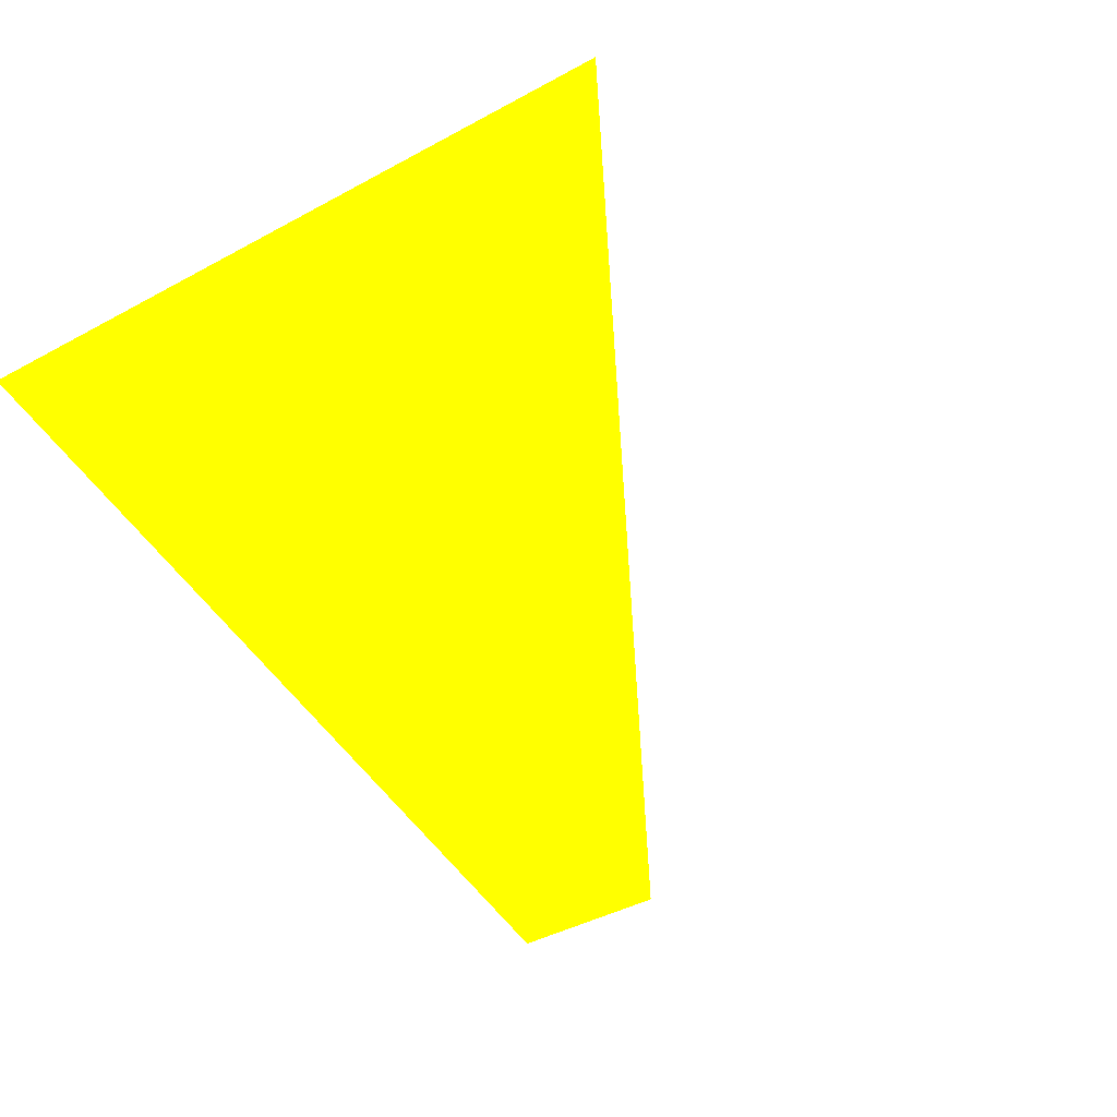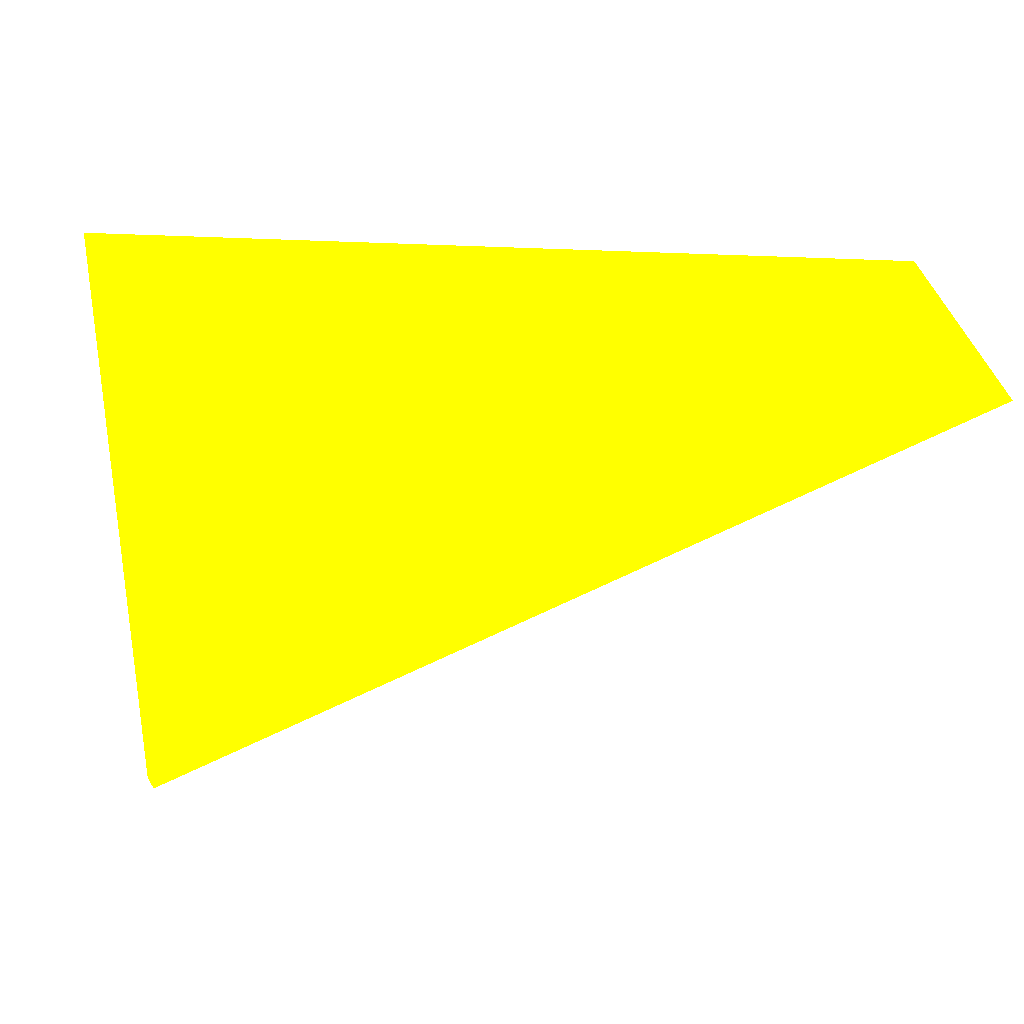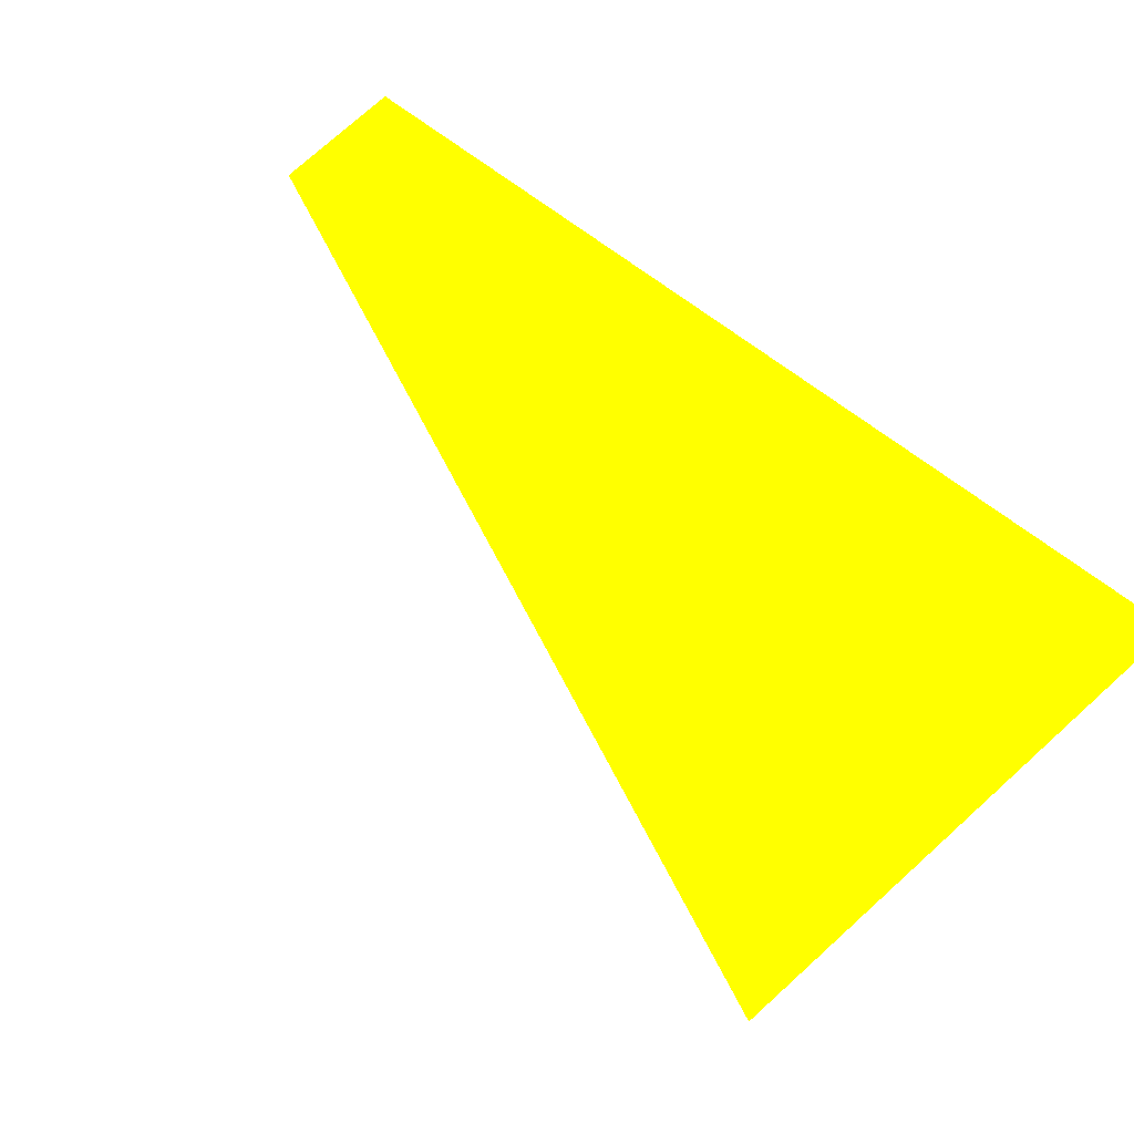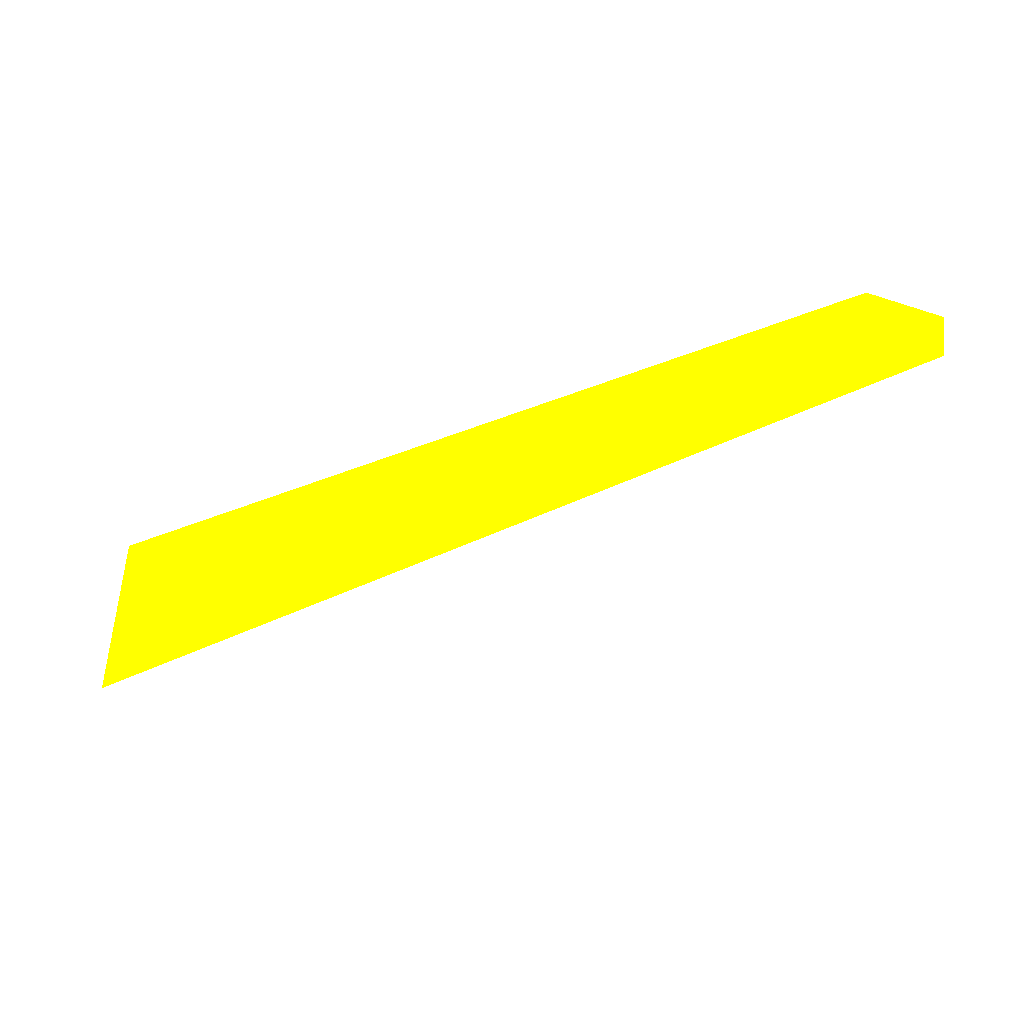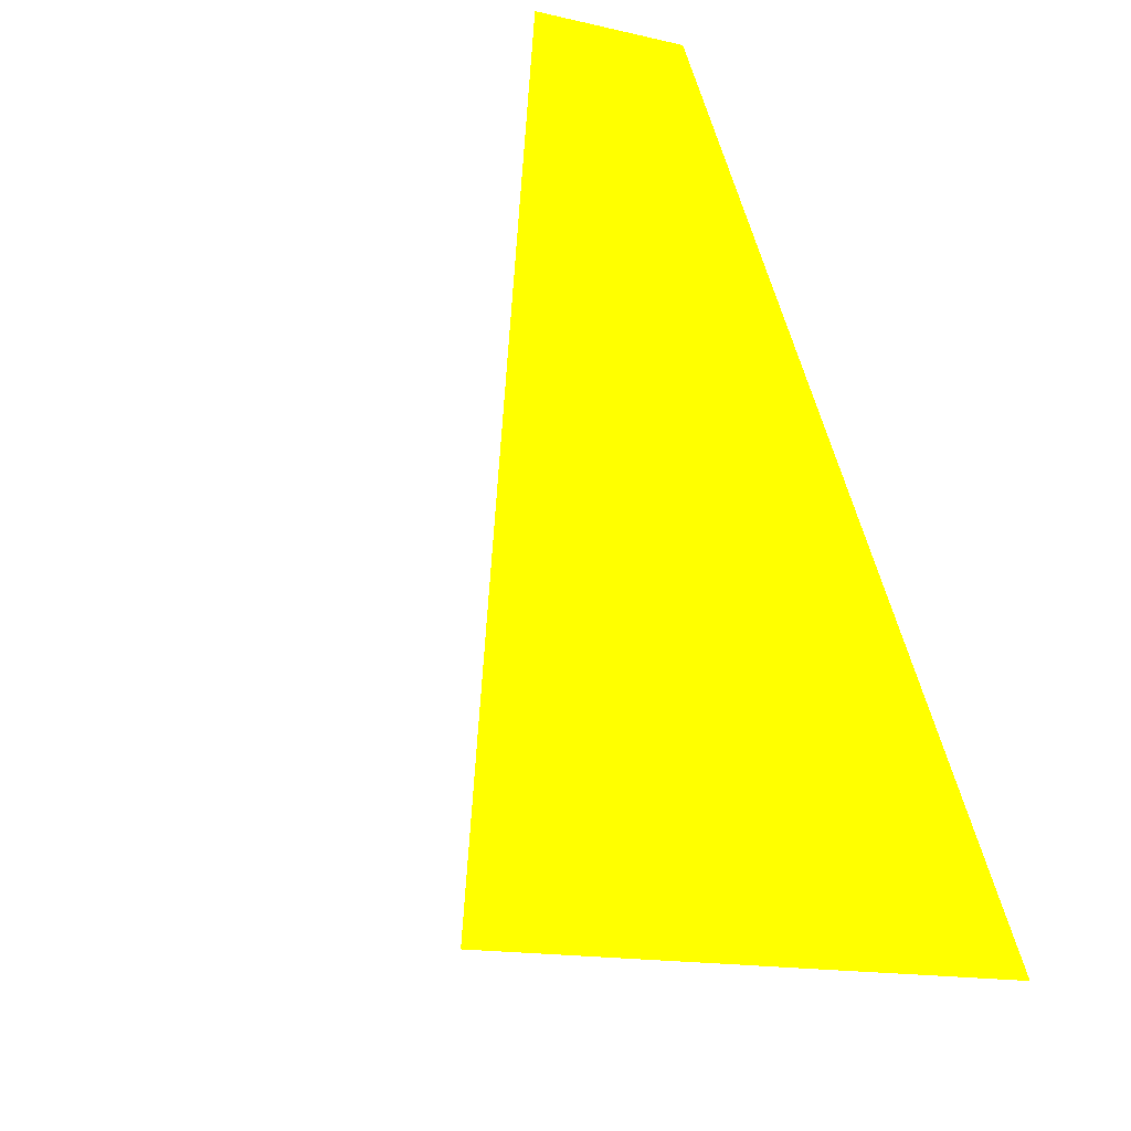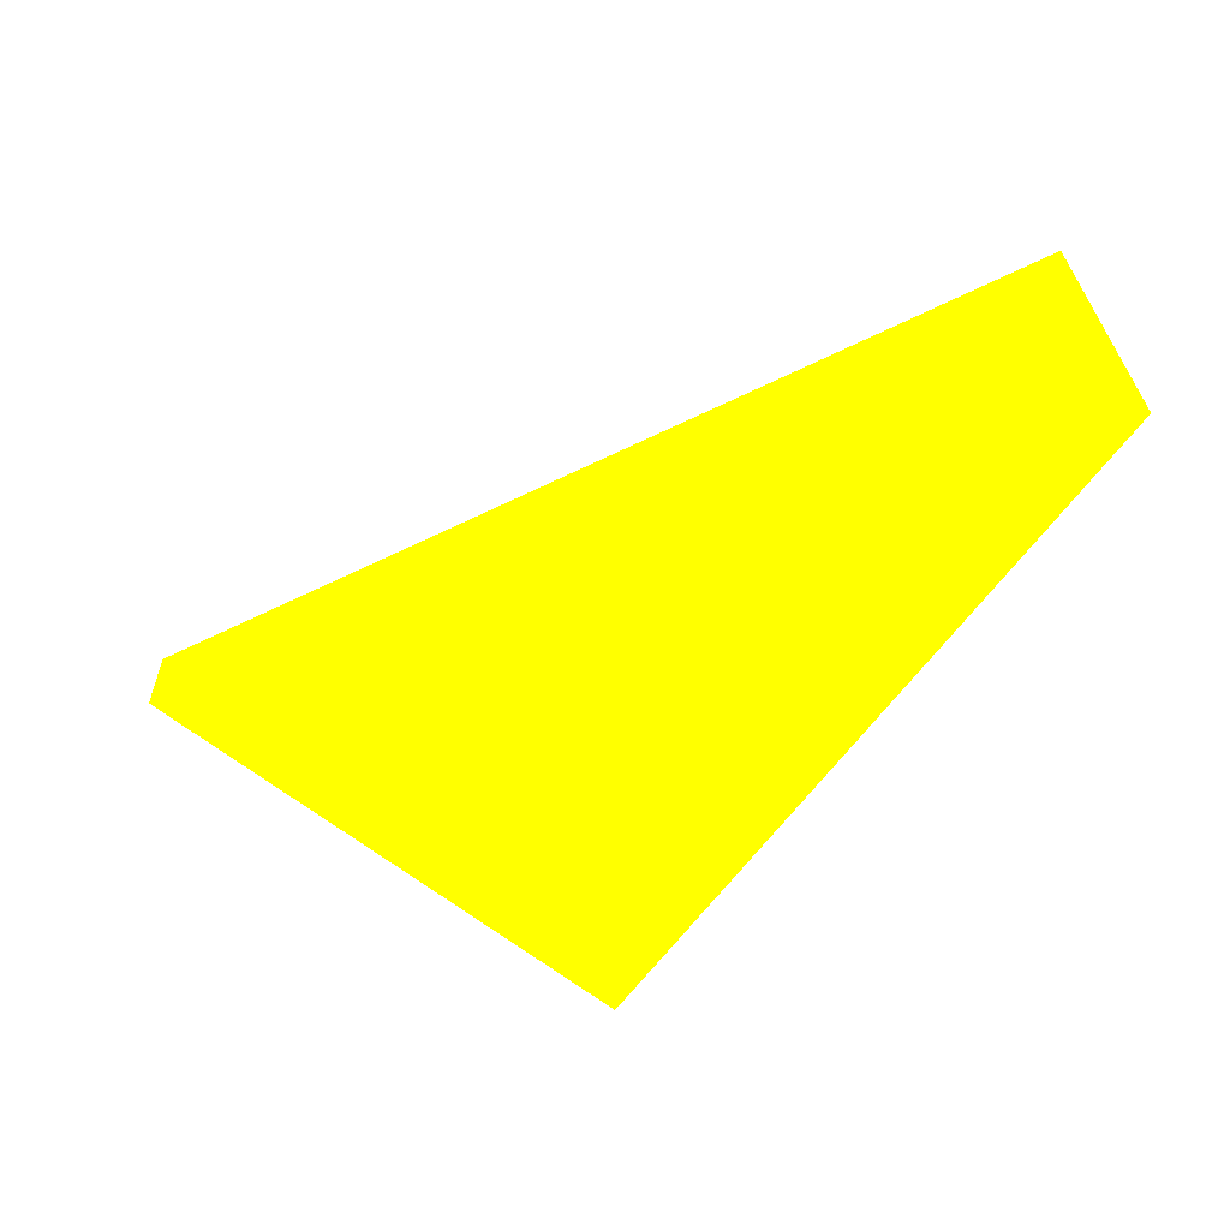
<metadata>
{"format":"obj","ext":"obj","renderer":"f3d","projection":"perspective","resolution":1024,"background":"white","views":[{"elev":-76.9,"azim":121.6,"up":"+Y"},{"elev":12.0,"azim":167.8,"up":"+Z"},{"elev":-79.5,"azim":-32.5,"up":"+Y"},{"elev":-55.9,"azim":170.5,"up":"+Z"},{"elev":-62.3,"azim":-67.5,"up":"+Y"},{"elev":-11.4,"azim":-123.0,"up":"+Y"}]}
</metadata>
<code>
o geometry_0
v 6.125e+05 5.855e+06 664 1 1 0
v 6.125e+05 5.855e+06 657.6 1 1 0
v 6.125e+05 5.855e+06 657.8 1 1 0
v 6.125e+05 5.855e+06 662.5 1 1 0
v 6.125e+05 5.855e+06 662.6 1 1 0
v 6.125e+05 5.855e+06 664 1 1 0
f 4 5 6
f 1 2 6
f 5 1 6
f 4 3 5
f 4 6 2
f 4 2 3
f 2 1 3
f 5 3 1

</code>
